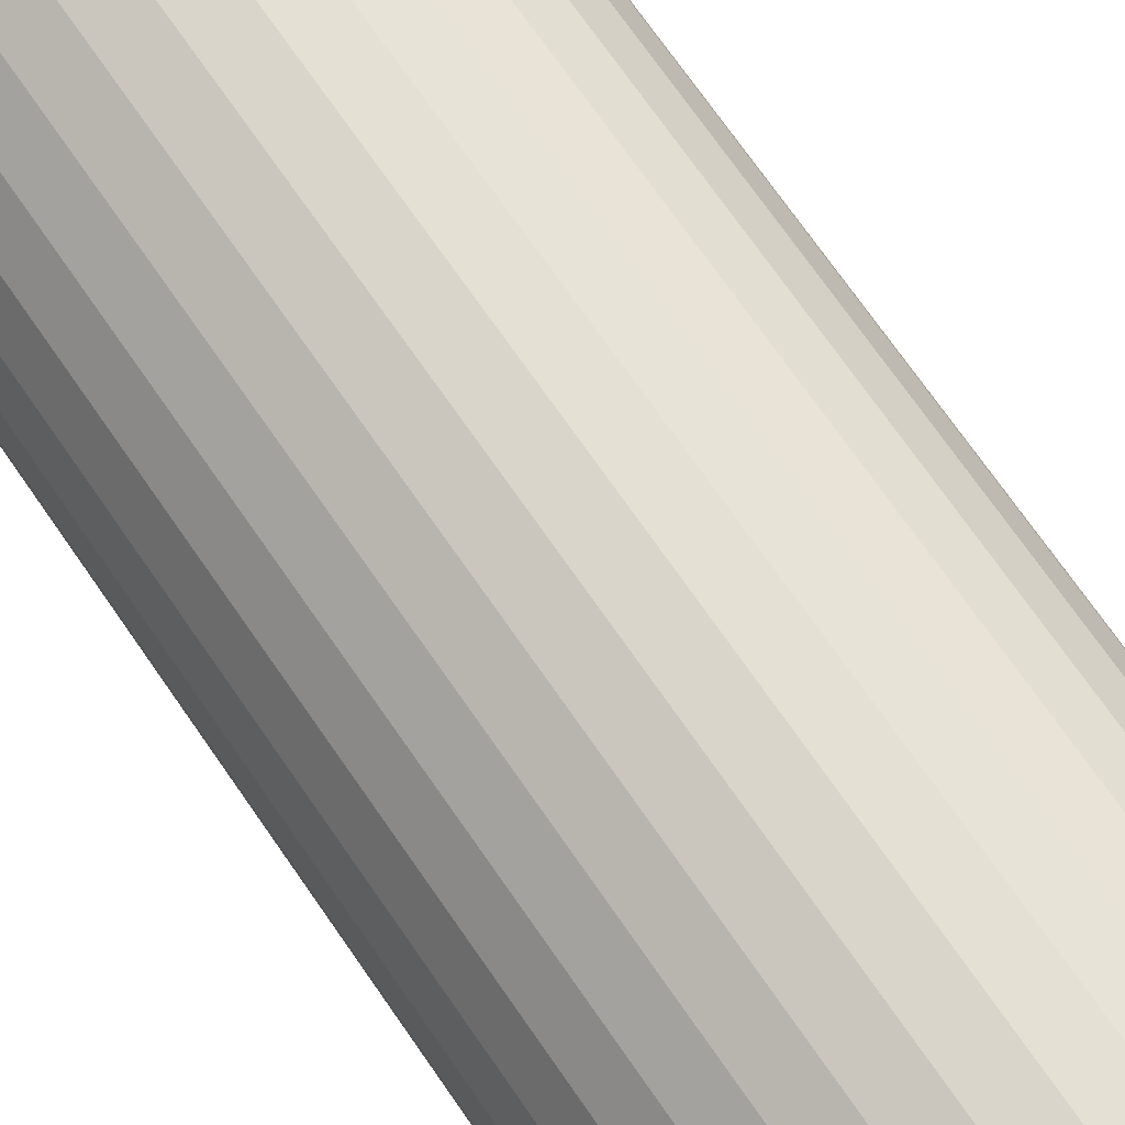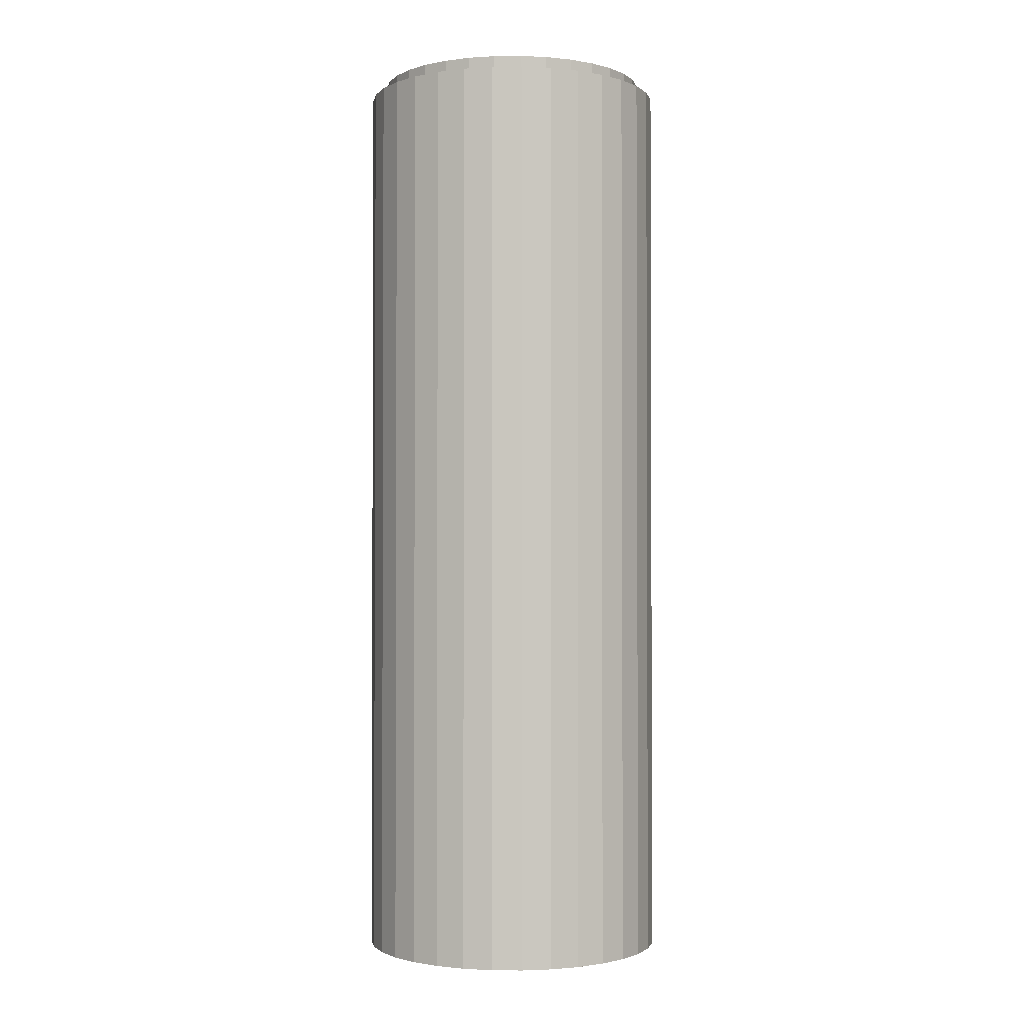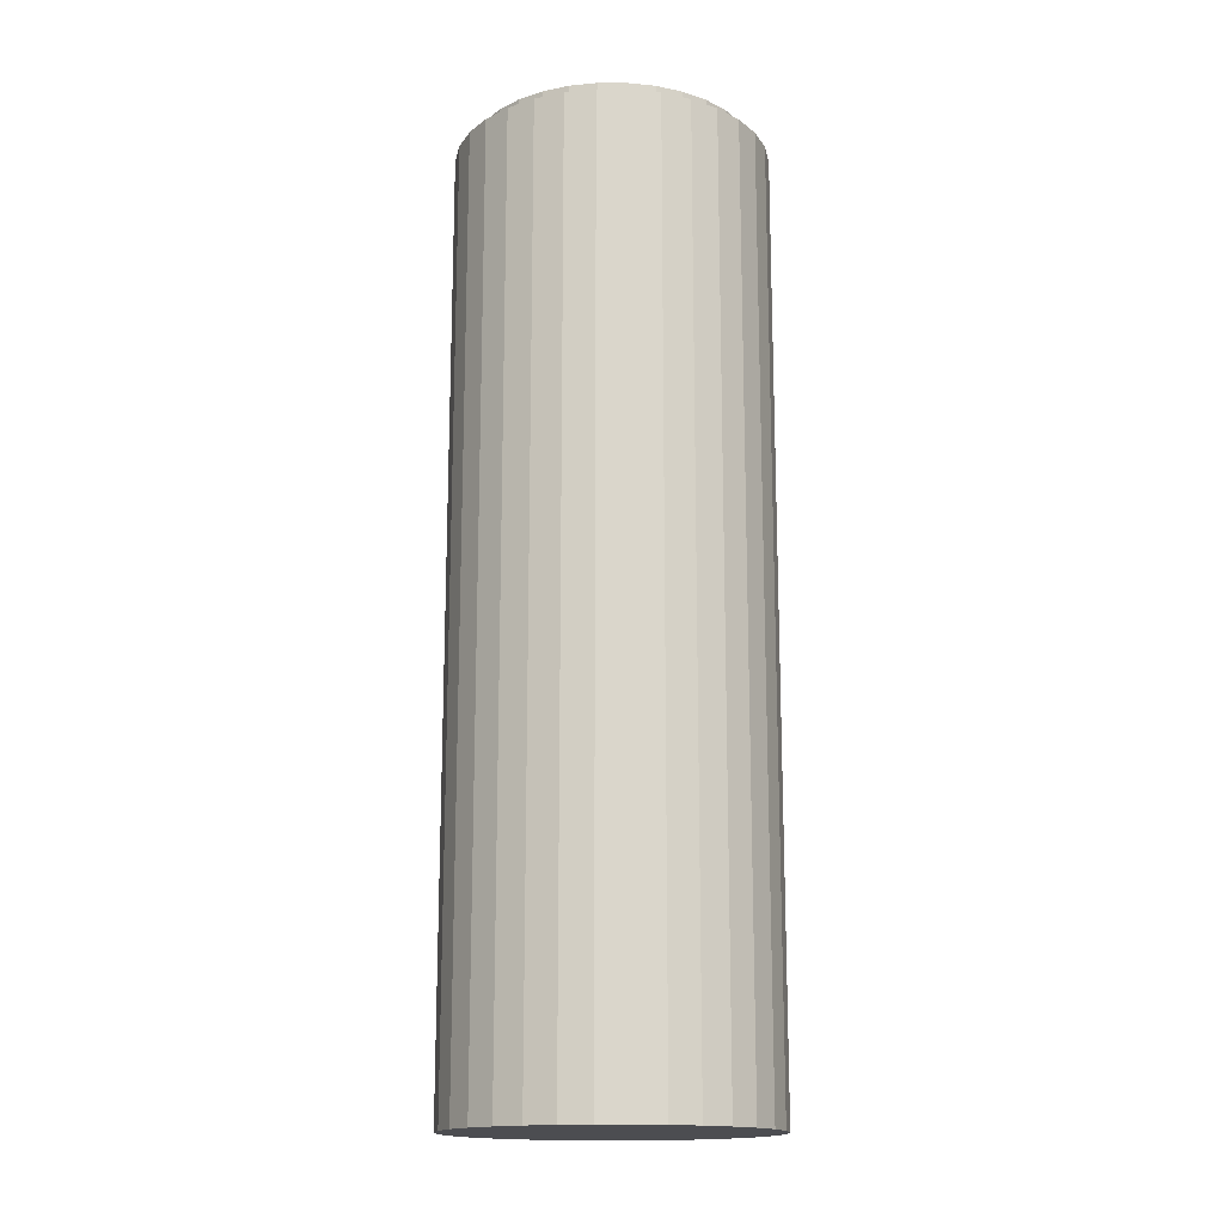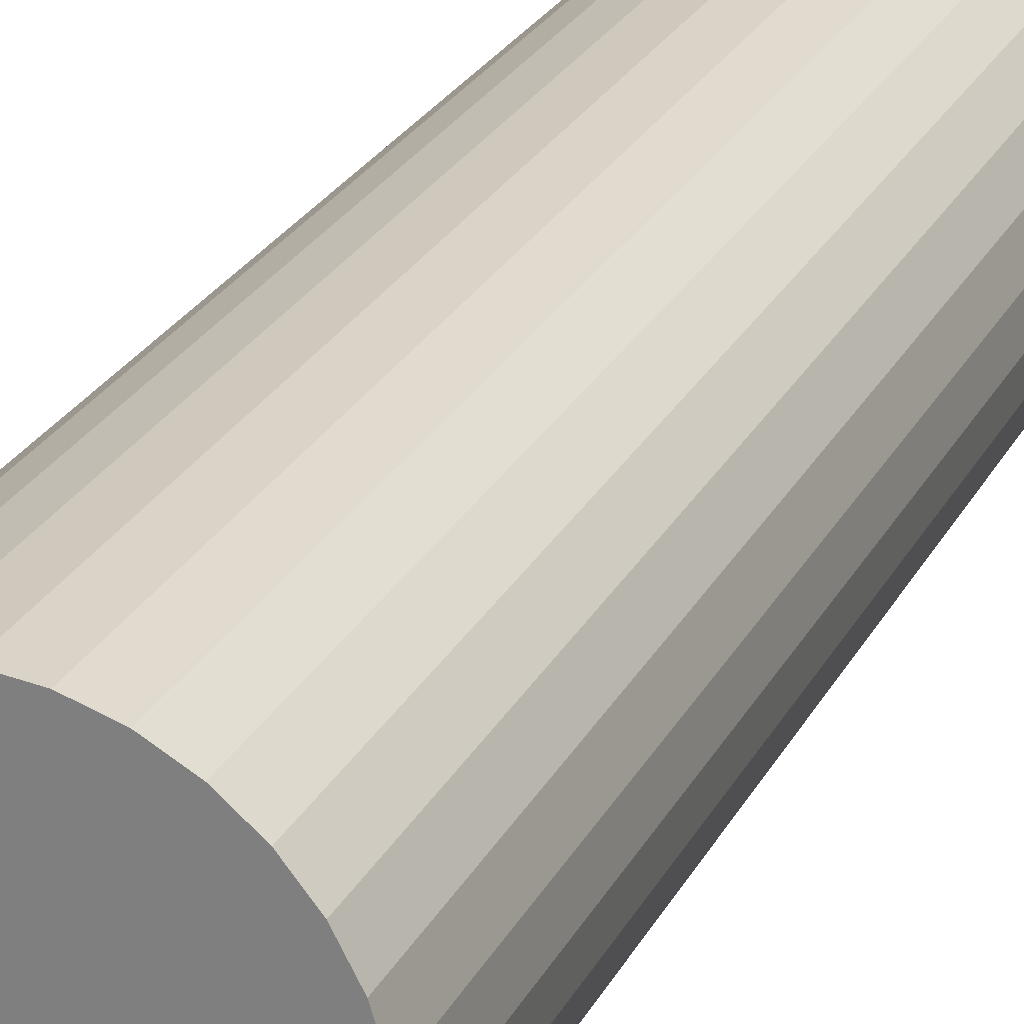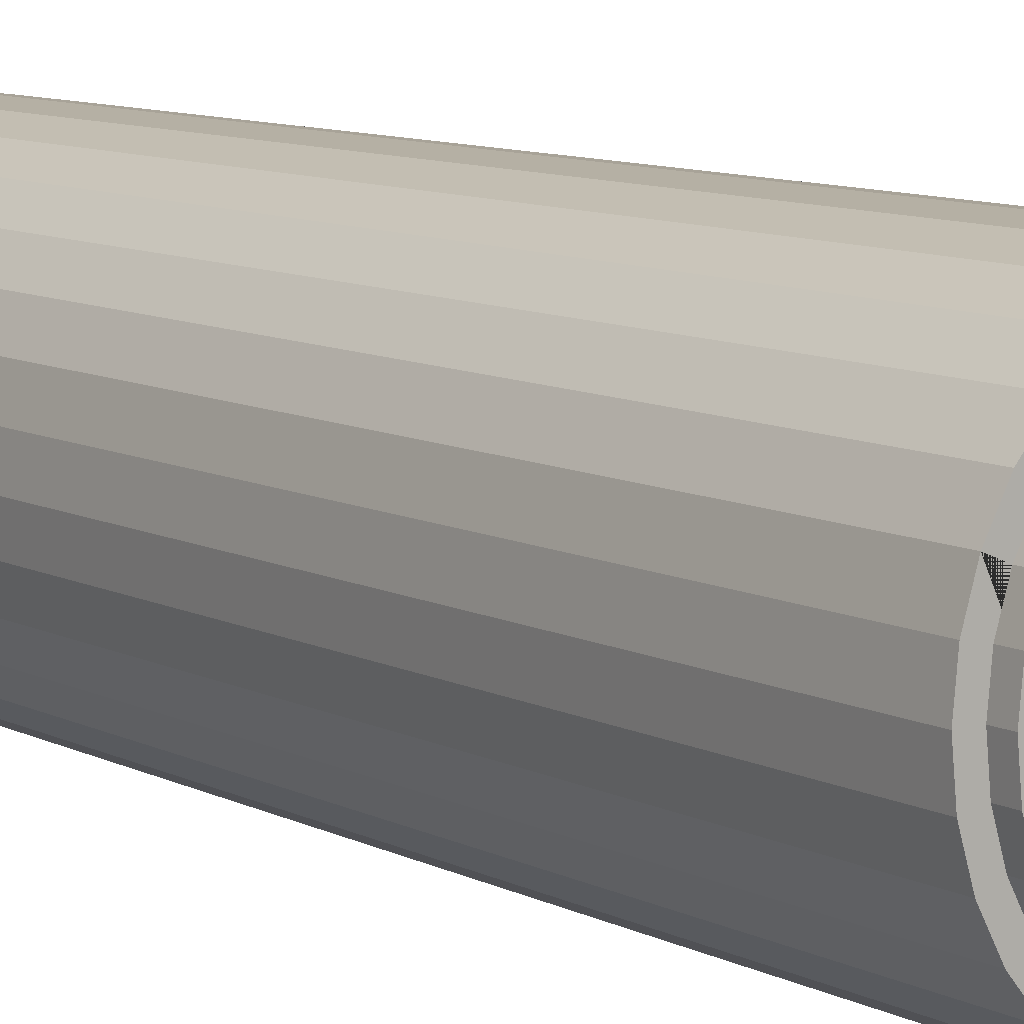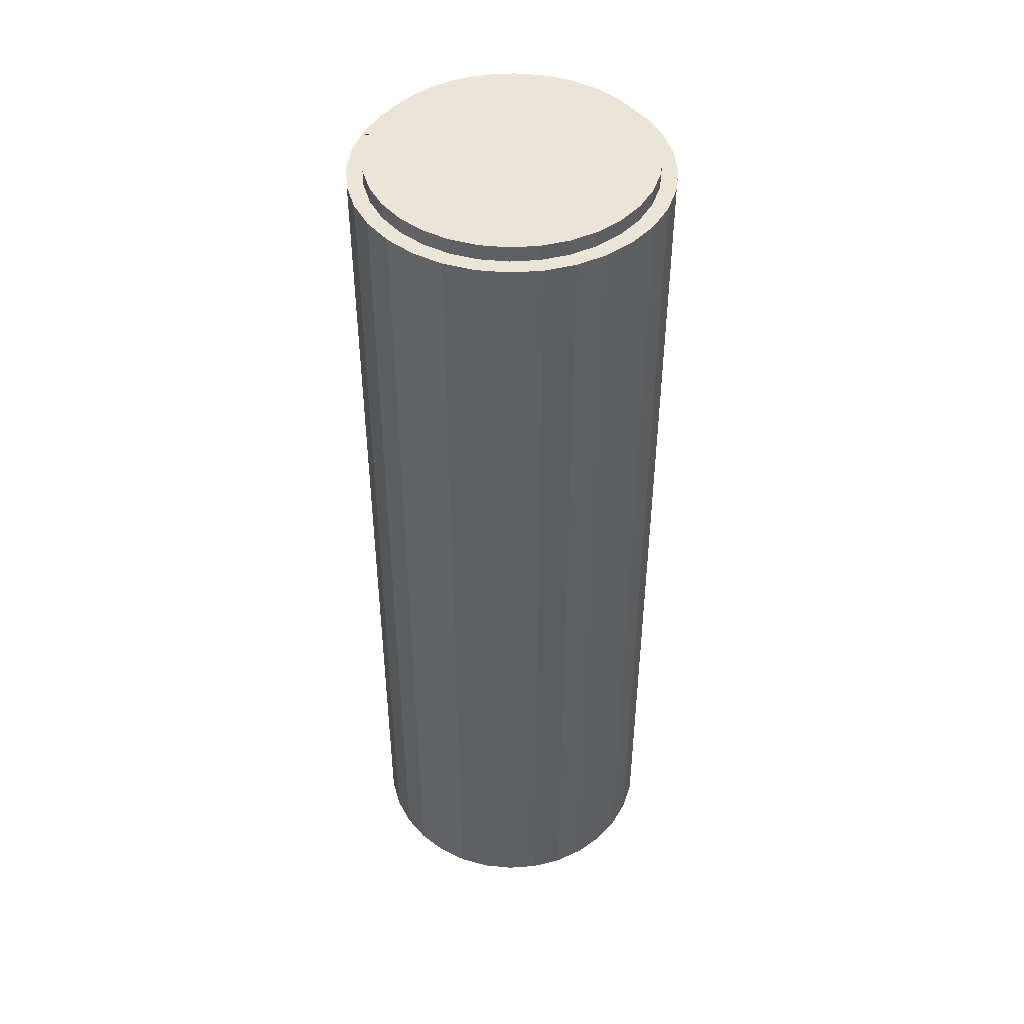
<metadata>
{"format":"obj","ext":"obj","renderer":"f3d","projection":"perspective","resolution":1024,"background":"white","views":[{"elev":70.0,"azim":145.6,"up":"+Z"},{"elev":-1.5,"azim":-116.2,"up":"+Y"},{"elev":-16.1,"azim":27.9,"up":"+Y"},{"elev":25.8,"azim":22.4,"up":"+Z"},{"elev":9.1,"azim":143.6,"up":"+Z"},{"elev":45.6,"azim":-179.1,"up":"+Y"}]}
</metadata>
<code>
o Cylinder
v 0 0 -0.1
v 0 0.01 -0.09
v 0 0.6 -0.1
v 0.01951 0 -0.09808
v 0.01756 0.01 -0.08827
v 0.01951 0.6 -0.09808
v 0.03827 0 -0.09239
v 0.03444 0.01 -0.08315
v 0.03827 0.6 -0.09239
v 0.05556 0 -0.08315
v 0.05 0.01 -0.07483
v 0.05556 0.6 -0.08315
v 0.07071 0 -0.07071
v 0.06364 0.01 -0.06364
v 0.07071 0.6 -0.07071
v 0.08315 0 -0.05556
v 0.07483 0.01 -0.05
v 0.08315 0.6 -0.05556
v 0.09239 0 -0.03827
v 0.08315 0.01 -0.03444
v 0.09239 0.6 -0.03827
v 0.09808 0 -0.01951
v 0.08827 0.01 -0.01756
v 0.09808 0.6 -0.01951
v 0.1 0 0
v 0.09 0.01 0
v 0.1 0.6 0
v 0.09808 0 0.01951
v 0.08827 0.01 0.01756
v 0.09808 0.6 0.01951
v 0.08315 0.01 0.03444
v 0.09239 0 0.03827
v 0.09239 0.6 0.03827
v 0.08315 0 0.05556
v 0.07483 0.01 0.05
v 0.08315 0.6 0.05556
v 0.07071 0 0.07071
v 0.06364 0.01 0.06364
v 0.07071 0.6 0.07071
v 0.05556 0 0.08315
v 0.05 0.01 0.07483
v 0.05556 0.6 0.08315
v 0.03827 0 0.09239
v 0.03444 0.01 0.08315
v 0.03827 0.6 0.09239
v 0.01756 0.01 0.08827
v 0.01951 0 0.09808
v 0.01951 0.6 0.09808
v 0 0 0.1
v 0 0.01 0.09
v 0 0.6 0.1
v -0.01951 0 0.09808
v -0.01756 0.01 0.08827
v -0.01951 0.6 0.09808
v -0.03827 0 0.09239
v -0.03444 0.01 0.08315
v -0.03827 0.6 0.09239
v -0.05556 0 0.08315
v -0.05 0.01 0.07483
v -0.05556 0.6 0.08315
v -0.07071 0 0.07071
v -0.06364 0.01 0.06364
v -0.07071 0.6 0.07071
v -0.08315 0 0.05556
v -0.07483 0.01 0.05
v -0.08315 0.6 0.05556
v -0.09239 0 0.03827
v -0.08315 0.01 0.03444
v -0.09239 0.6 0.03827
v -0.09808 0 0.01951
v -0.08827 0.01 0.01756
v -0.09808 0.6 0.01951
v -0.1 0 0
v -0.09 0.01 0
v -0.1 0.6 0
v -0.09808 0 -0.01951
v -0.08827 0.01 -0.01756
v -0.09808 0.6 -0.01951
v -0.09239 0 -0.03827
v -0.08315 0.01 -0.03444
v -0.09239 0.6 -0.03827
v -0.08315 0 -0.05556
v -0.07483 0.01 -0.05
v -0.08315 0.6 -0.05556
v -0.07071 0 -0.07071
v -0.06364 0.01 -0.06364
v -0.07071 0.6 -0.07071
v -0.05556 0 -0.08315
v -0.05 0.01 -0.07483
v -0.05556 0.6 -0.08315
v -0.03827 0 -0.09239
v -0.03444 0.01 -0.08315
v -0.03827 0.6 -0.09239
v -0.01951 0 -0.09808
v -0.01756 0.01 -0.08827
v -0.01951 0.6 -0.09808
v -0.07483 0.6 -0.05
v -0.05 0.6 -0.07483
v -0.06364 0.6 -0.06364
v -0.01756 0.6 -0.08827
v -0.03444 0.6 -0.08315
v 0.01756 0.6 -0.08827
v 0 0.6 -0.09
v -0.09 0.6 0
v -0.08827 0.6 -0.01756
v -0.08827 0.6 0.01756
v -0.07483 0.6 0.05
v -0.05 0.6 0.07483
v -0.06364 0.6 0.06364
v -0.08315 0.6 0.03444
v -0.01756 0.6 0.08827
v 0.01756 0.6 0.08827
v 0 0.6 0.09
v 0.06364 0.6 0.06364
v 0.05 0.6 0.07483
v 0.07483 0.6 0.05
v 0.03444 0.6 0.08315
v 0.05 0.6 -0.07483
v 0.07483 0.6 -0.05
v 0.06364 0.6 -0.06364
v 0.09 0.6 0
v 0.08827 0.6 0.01756
v 0.08827 0.6 -0.01756
v 0.08315 0.6 -0.03444
v -0.08315 0.6 -0.03444
v -0.03444 0.6 0.08315
v 0.08315 0.6 0.03444
v 0.03444 0.6 -0.08315
f 1 3 6 4
f 4 6 9 7
f 7 9 12 10
f 10 12 15 13
f 13 15 18 16
f 16 18 21 19
f 19 21 24 22
f 22 24 27 25
f 25 27 30 28
f 28 30 33 32
f 32 33 36 34
f 34 36 39 37
f 37 39 42 40
f 40 42 45 43
f 43 45 48 47
f 47 48 51 49
f 49 51 54 52
f 52 54 57 55
f 55 57 60 58
f 58 60 63 61
f 61 63 66 64
f 64 66 69 67
f 67 69 72 70
f 70 72 75 73
f 73 75 78 76
f 76 78 81 79
f 79 81 84 82
f 82 84 87 85
f 85 87 90 88
f 88 90 93 91
f 127 33 30 27 24 21 18 15 12 9 128 118 120 119 124 123 121 122
f 128 9 6 3 96 93 90 87 84 81 78 75 72 69 66 63 60 57 54 51 48 45 42 39 36 33 127 116 114 115 117 112 113 111 126 108 109 107 110 106 104 105 125 97 99 98 101 100 103 102
f 91 93 96 94
f 94 96 3 1
f 94 1 4 7 10 13 16 19 22 25 28 32 34 37 40 43 47 49 52 55 58 61 64 67 70 73 76 79 82 85 88 91
f 103 2 5 102
f 102 5 8 128
f 128 8 11 118
f 118 11 14 120
f 14 17 119 120
f 17 20 124 119
f 20 23 123 124
f 23 26 121 123
f 26 29 122 121
f 29 31 127 122
f 31 35 116 127
f 35 38 114 116
f 38 41 115 114
f 41 44 117 115
f 44 46 112 117
f 46 50 113 112
f 50 53 111 113
f 53 56 126 111
f 56 59 108 126
f 59 62 109 108
f 109 62 65 107
f 107 65 68 110
f 110 68 71 106
f 106 71 74 104
f 104 74 77 105
f 105 77 80 125
f 125 80 83 97
f 97 83 86 99
f 99 86 89 98
f 98 89 92 101
f 101 92 95 100
f 100 95 2 103
f 86 83 80 77 74 71 68 65 62 59 56 53 50 46 44 41 38 35 31 29 26 23 20 17 14 11 8 5 2 95 92 89
o Cylinder.001
v 0 0.01 -0.09
v 0 0.61 -0.09
v 0.01756 0.01 -0.08827
v 0.01756 0.61 -0.08827
v 0.03444 0.01 -0.08315
v 0.03444 0.61 -0.08315
v 0.05 0.01 -0.07483
v 0.05 0.61 -0.07483
v 0.06364 0.01 -0.06364
v 0.06364 0.61 -0.06364
v 0.07483 0.01 -0.05
v 0.07483 0.61 -0.05
v 0.08315 0.01 -0.03444
v 0.08315 0.61 -0.03444
v 0.08827 0.01 -0.01756
v 0.08827 0.61 -0.01756
v 0.09 0.01 0
v 0.09 0.61 0
v 0.08827 0.01 0.01756
v 0.08827 0.61 0.01756
v 0.08315 0.01 0.03444
v 0.08315 0.61 0.03444
v 0.07483 0.01 0.05
v 0.07483 0.61 0.05
v 0.06364 0.01 0.06364
v 0.06364 0.61 0.06364
v 0.05 0.01 0.07483
v 0.05 0.61 0.07483
v 0.03444 0.01 0.08315
v 0.03444 0.61 0.08315
v 0.01756 0.01 0.08827
v 0.01756 0.61 0.08827
v 0 0.01 0.09
v 0 0.61 0.09
v -0.01756 0.01 0.08827
v -0.01756 0.61 0.08827
v -0.03444 0.01 0.08315
v -0.03444 0.61 0.08315
v -0.05 0.01 0.07483
v -0.05 0.61 0.07483
v -0.06364 0.01 0.06364
v -0.06364 0.61 0.06364
v -0.07483 0.01 0.05
v -0.07483 0.61 0.05
v -0.08315 0.01 0.03444
v -0.08315 0.61 0.03444
v -0.08827 0.01 0.01756
v -0.08827 0.61 0.01756
v -0.09 0.01 0
v -0.09 0.61 0
v -0.08827 0.01 -0.01756
v -0.08827 0.61 -0.01756
v -0.08315 0.01 -0.03444
v -0.08315 0.61 -0.03444
v -0.07483 0.01 -0.05
v -0.07483 0.61 -0.05
v -0.06364 0.01 -0.06364
v -0.06364 0.61 -0.06364
v -0.05 0.01 -0.07483
v -0.05 0.61 -0.07483
v -0.03444 0.01 -0.08315
v -0.03444 0.61 -0.08315
v -0.01756 0.01 -0.08827
v -0.01756 0.61 -0.08827
f 129 130 132 131
f 131 132 134 133
f 133 134 136 135
f 135 136 138 137
f 137 138 140 139
f 139 140 142 141
f 141 142 144 143
f 143 144 146 145
f 145 146 148 147
f 147 148 150 149
f 149 150 152 151
f 151 152 154 153
f 153 154 156 155
f 155 156 158 157
f 157 158 160 159
f 159 160 162 161
f 161 162 164 163
f 163 164 166 165
f 165 166 168 167
f 167 168 170 169
f 169 170 172 171
f 171 172 174 173
f 173 174 176 175
f 175 176 178 177
f 177 178 180 179
f 179 180 182 181
f 181 182 184 183
f 183 184 186 185
f 185 186 188 187
f 187 188 190 189
f 132 130 192 190 188 186 184 182 180 178 176 174 172 170 168 166 164 162 160 158 156 154 152 150 148 146 144 142 140 138 136 134
f 189 190 192 191
f 191 192 130 129
f 129 131 133 135 137 139 141 143 145 147 149 151 153 155 157 159 161 163 165 167 169 171 173 175 177 179 181 183 185 187 189 191

</code>
